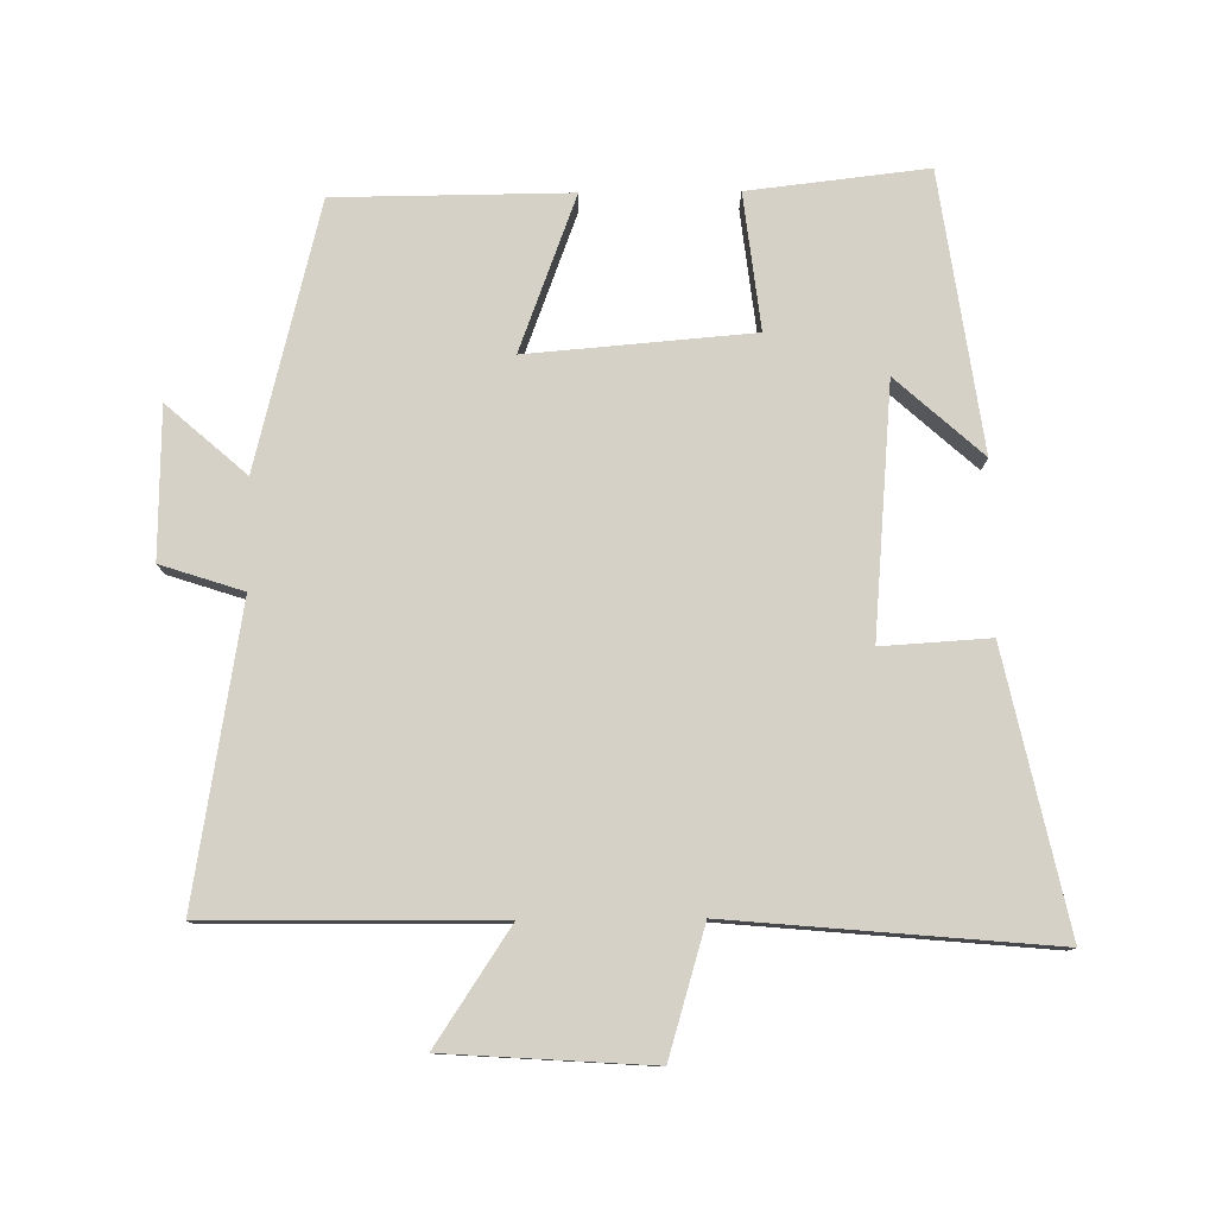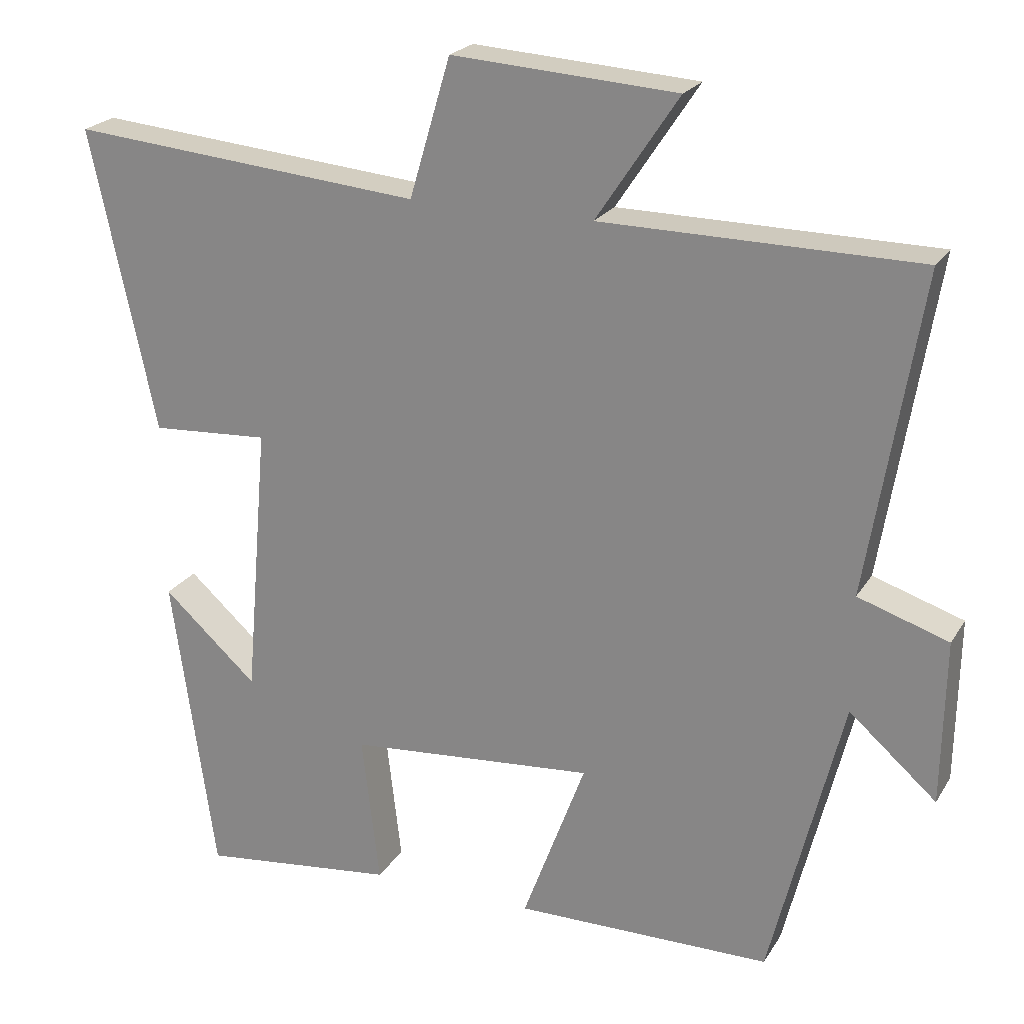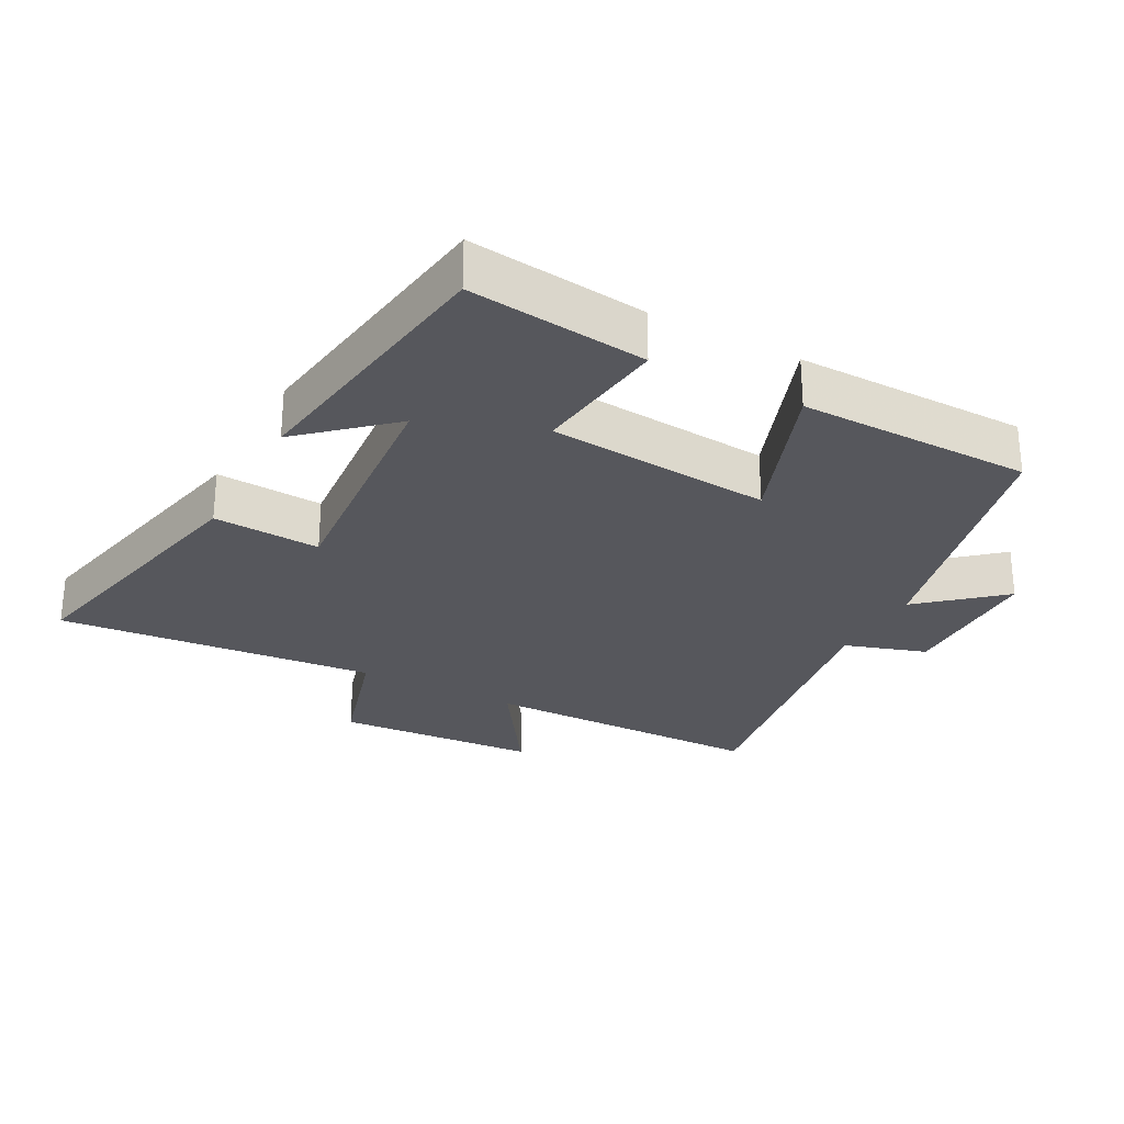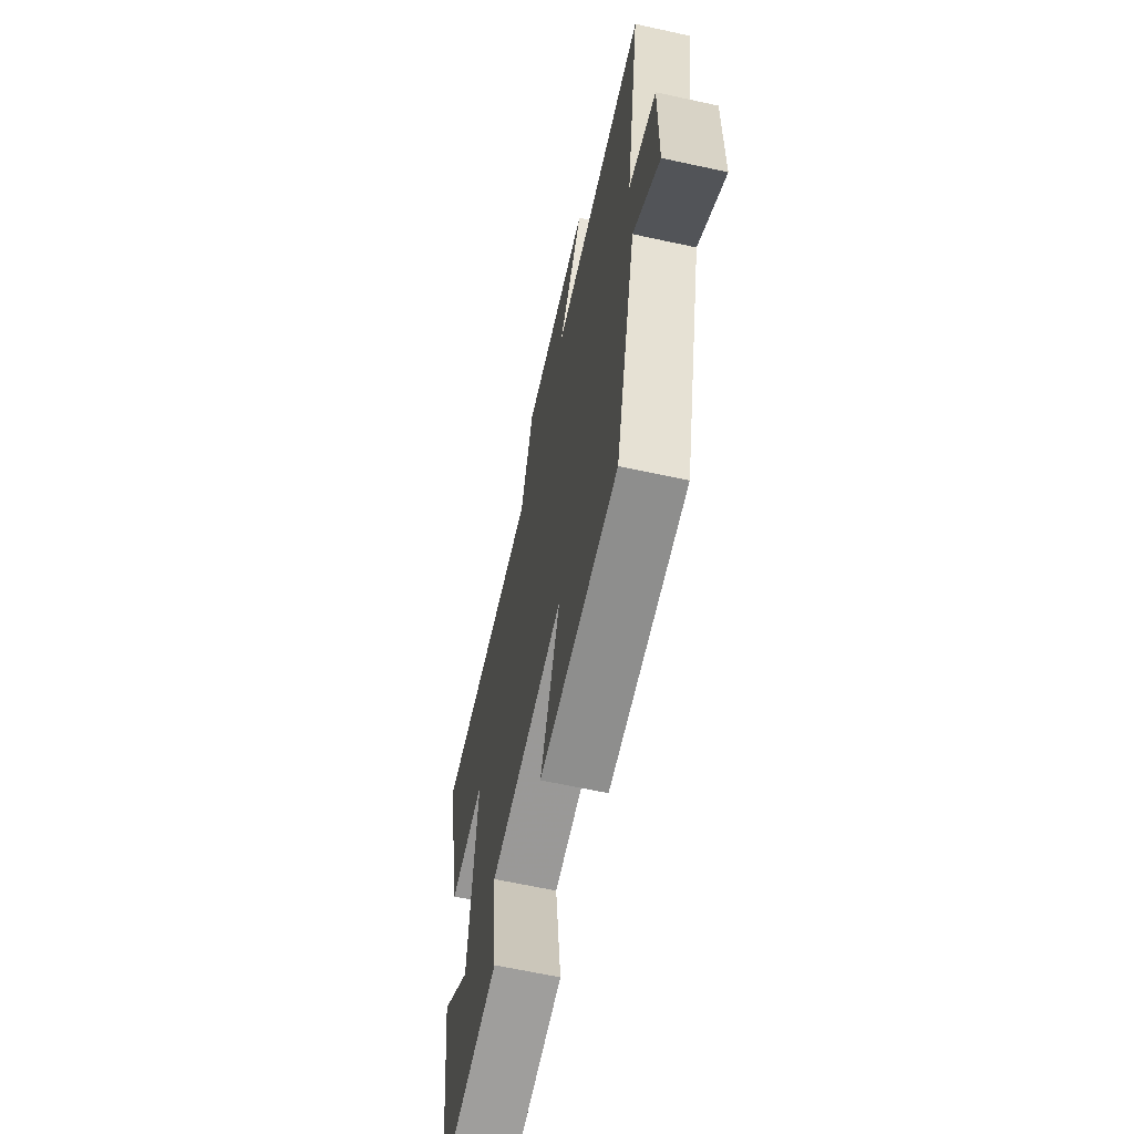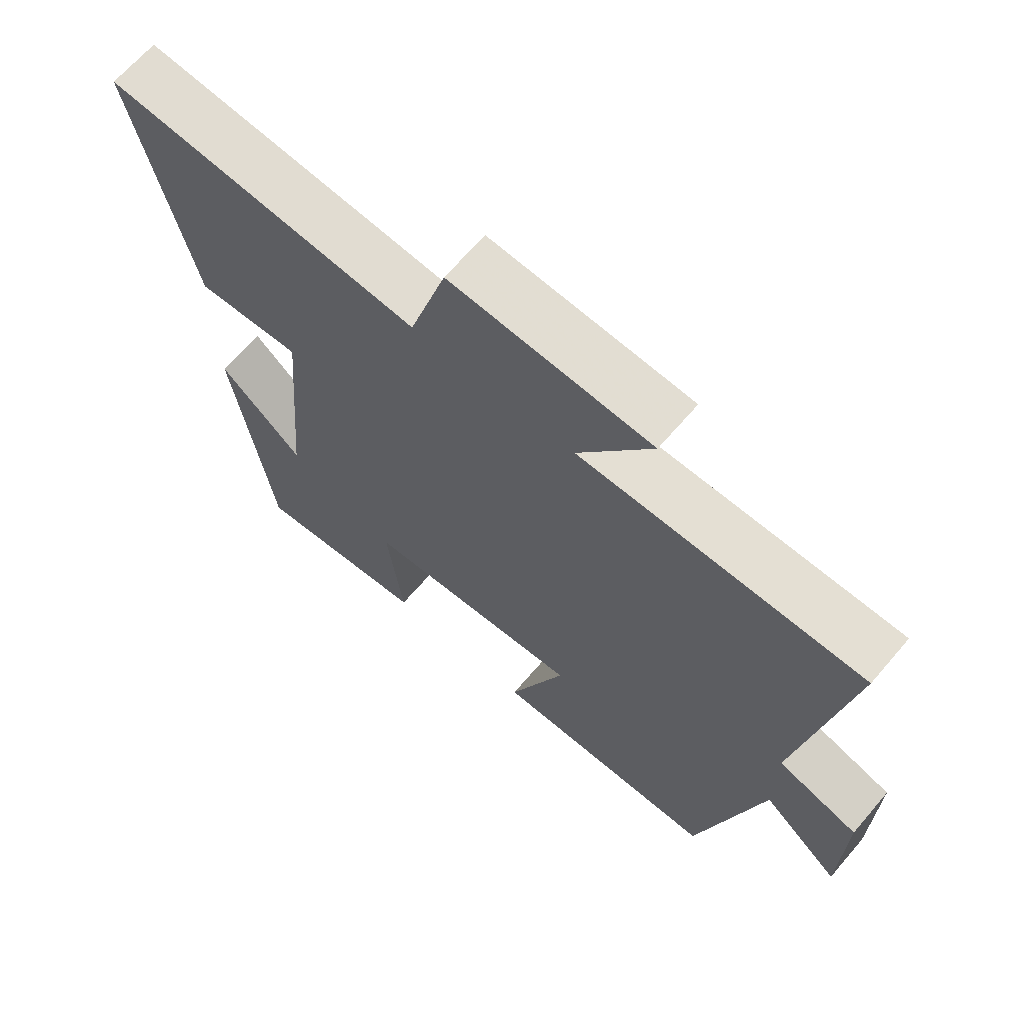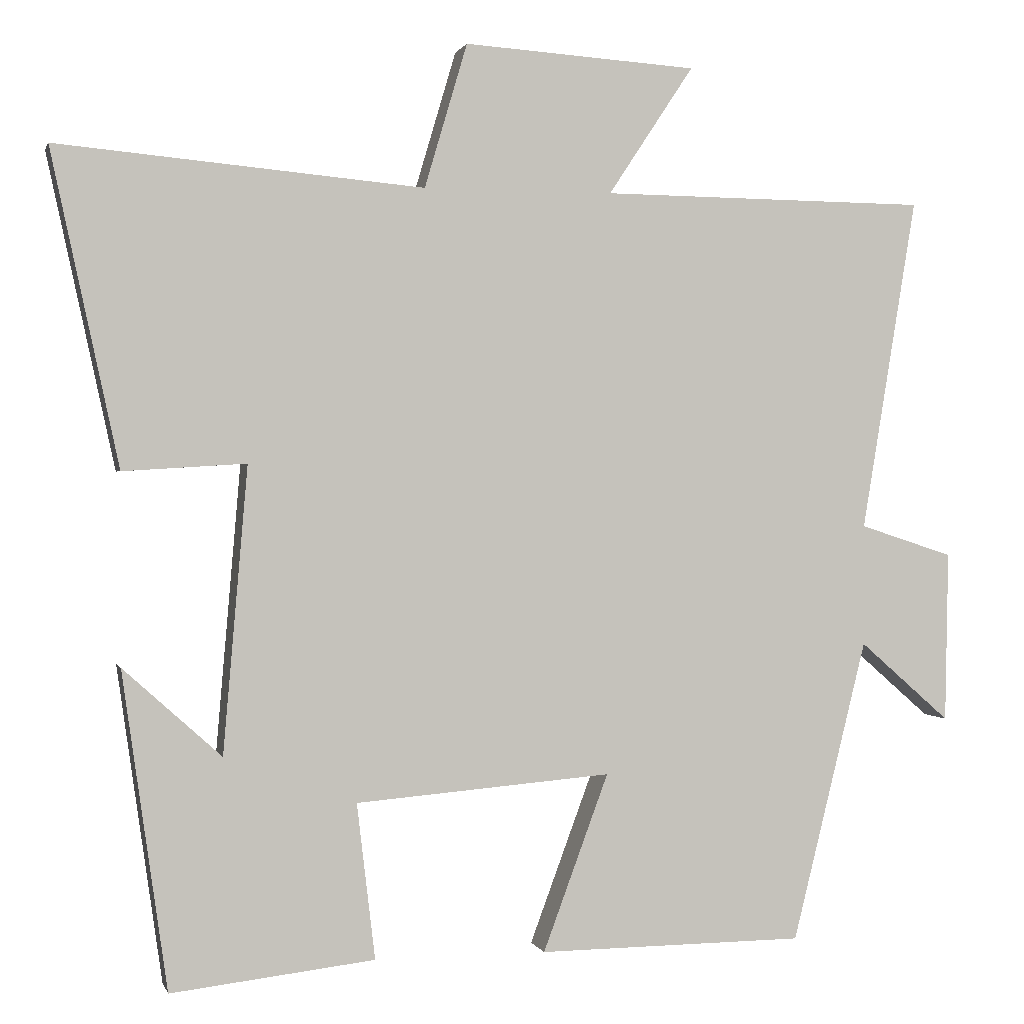
<metadata>
{"format":"obj","ext":"obj","renderer":"f3d","projection":"perspective","resolution":1024,"background":"white","views":[{"elev":78.8,"azim":-0.6,"up":"+Y"},{"elev":22.4,"azim":-156.2,"up":"+Z"},{"elev":-27.5,"azim":151.8,"up":"+Y"},{"elev":-64.3,"azim":-102.4,"up":"+Z"},{"elev":66.6,"azim":-139.4,"up":"+Z"},{"elev":0.6,"azim":166.2,"up":"+Z"}]}
</metadata>
<code>
v 0.589 0.07 0.543
v 0.5 0.07 0.132
v 0.339 0.07 0.142
v 0.371 0.07 -0.232
v 0.5 0.07 -0.116
v 0.441 0.07 -0.531
v 0.174 0.07 -0.5
v 0.198 0.07 -0.296
v -0.138 0.07 -0.268
v -0.052 0.07 -0.5
v -0.402 0.07 -0.497
v -0.5 0.07 -0.101
v -0.619 0.07 -0.205
v -0.623 0.07 0.019
v -0.5 0.07 0.059
v -0.572 0.07 0.496
v -0.142 0.07 0.5
v -0.254 0.07 0.669
v 0.052 0.07 0.689
v 0.108 0.07 0.5
v 0.589 0 0.543
v 0.5 0 0.132
v 0.339 0 0.142
v 0.371 0 -0.232
v 0.5 0 -0.116
v 0.441 0 -0.531
v 0.174 0 -0.5
v 0.198 0 -0.296
v -0.138 0 -0.268
v -0.052 0 -0.5
v -0.402 0 -0.497
v -0.5 0 -0.101
v -0.619 0 -0.205
v -0.623 0 0.019
v -0.5 0 0.059
v -0.572 0 0.496
v -0.142 0 0.5
v -0.254 0 0.669
v 0.052 0 0.689
v 0.108 0 0.5
f 17 18 19 20
f 15 16 17 20
f 15 20 1
f 12 13 14 15
f 11 12 15
f 10 11 15
f 9 10 15
f 8 9 15
f 6 7 8
f 4 5 6
f 4 6 8
f 3 4 8 15
f 1 2 3
f 1 3 15
f 40 39 38 37
f 40 37 36 35
f 21 40 35
f 35 34 33 32
f 35 32 31
f 35 31 30
f 35 30 29
f 35 29 28
f 28 27 26
f 26 25 24
f 28 26 24
f 35 28 24 23
f 23 22 21
f 35 23 21
f 1 21 22 2
f 2 22 23 3
f 3 23 24 4
f 4 24 25 5
f 5 25 26 6
f 6 26 27 7
f 7 27 28 8
f 8 28 29 9
f 9 29 30 10
f 10 30 31 11
f 11 31 32 12
f 12 32 33 13
f 13 33 34 14
f 14 34 35 15
f 15 35 36 16
f 16 36 37 17
f 17 37 38 18
f 18 38 39 19
f 19 39 40 20
f 20 40 21 1

</code>
